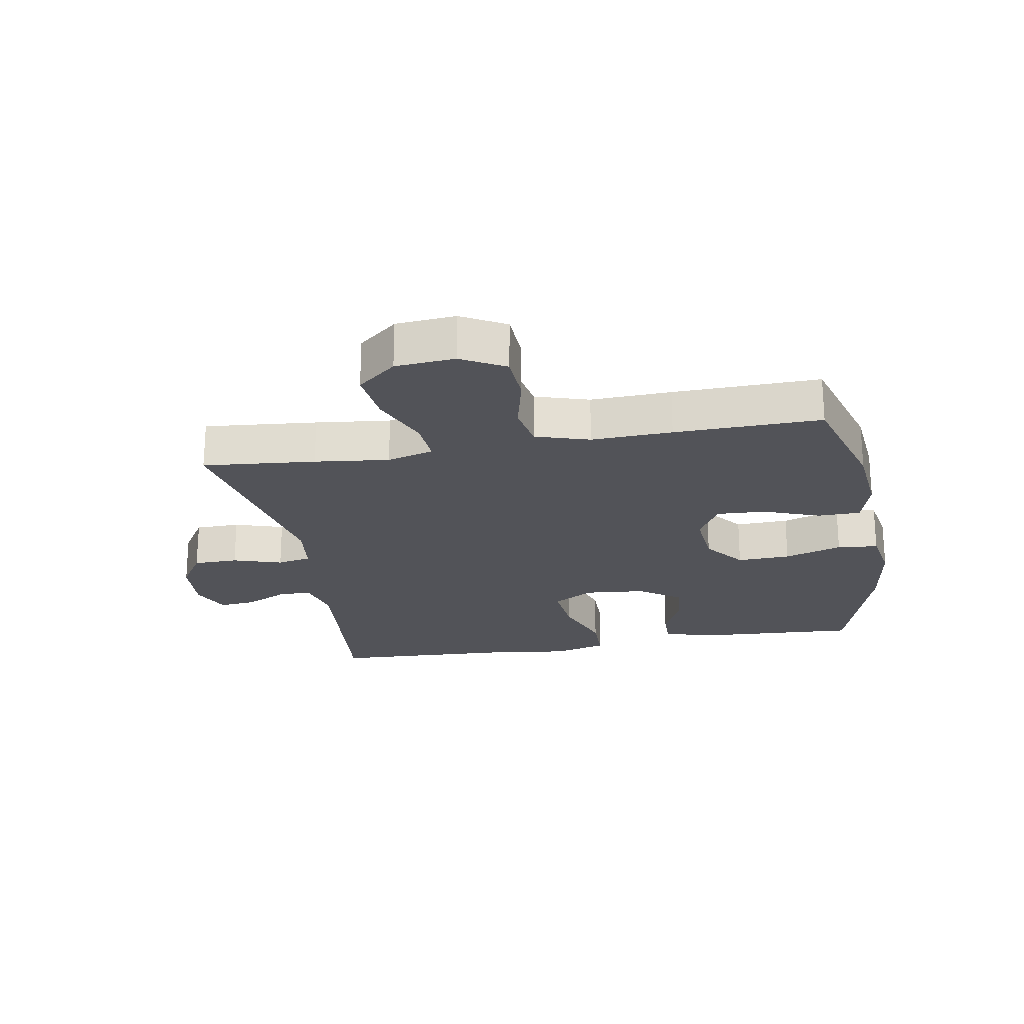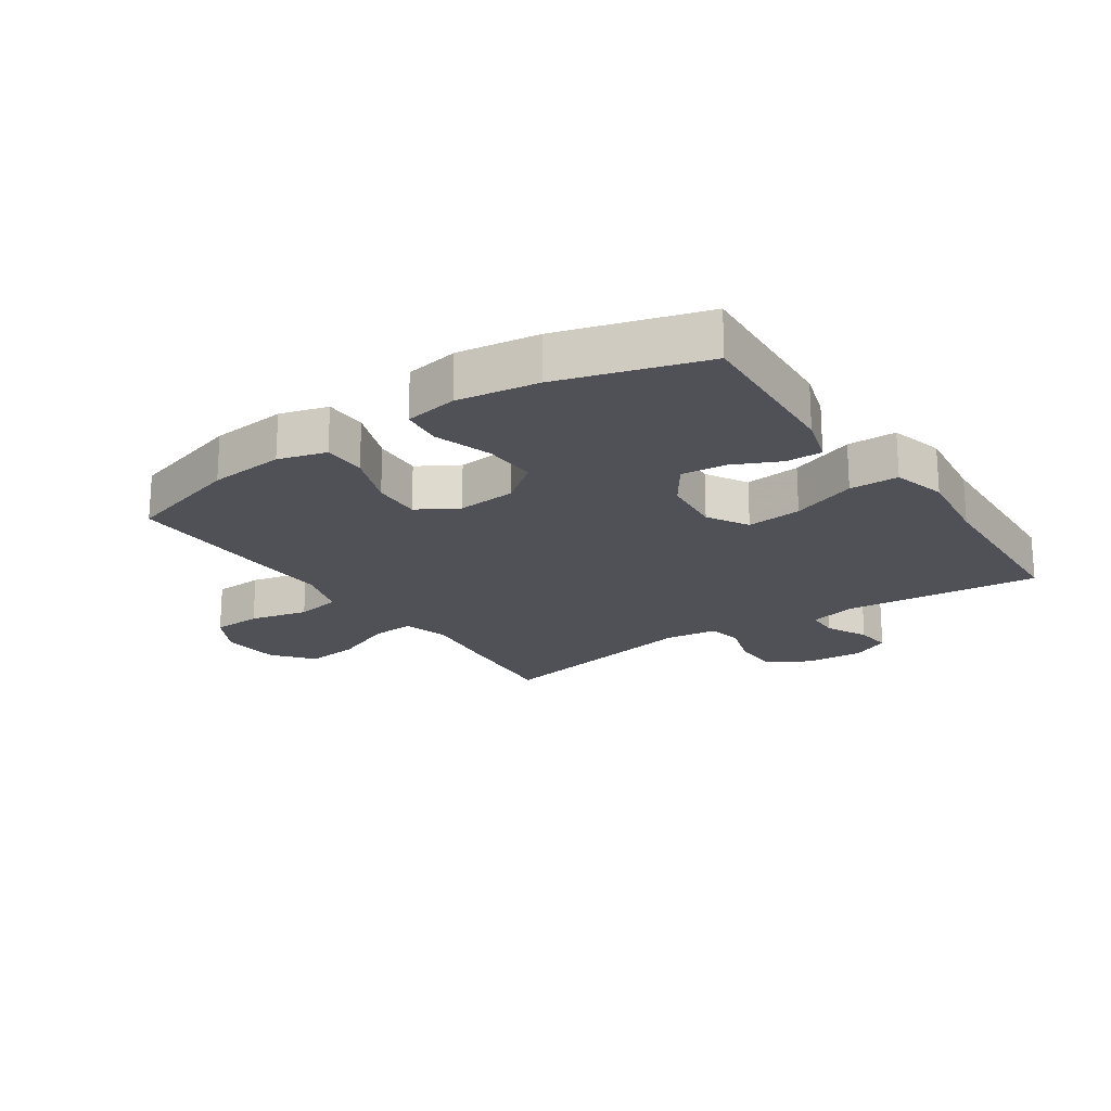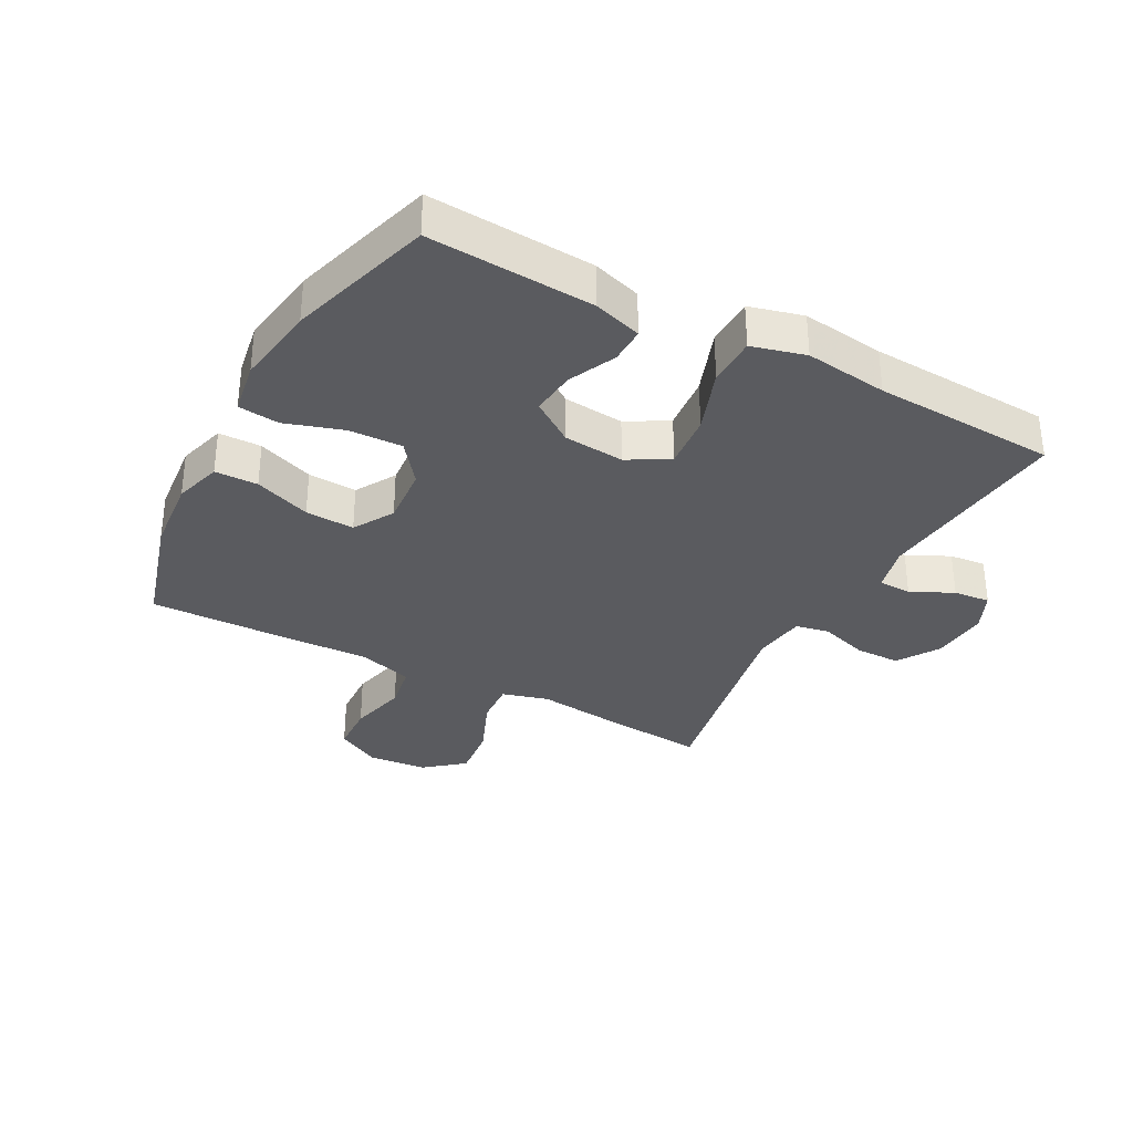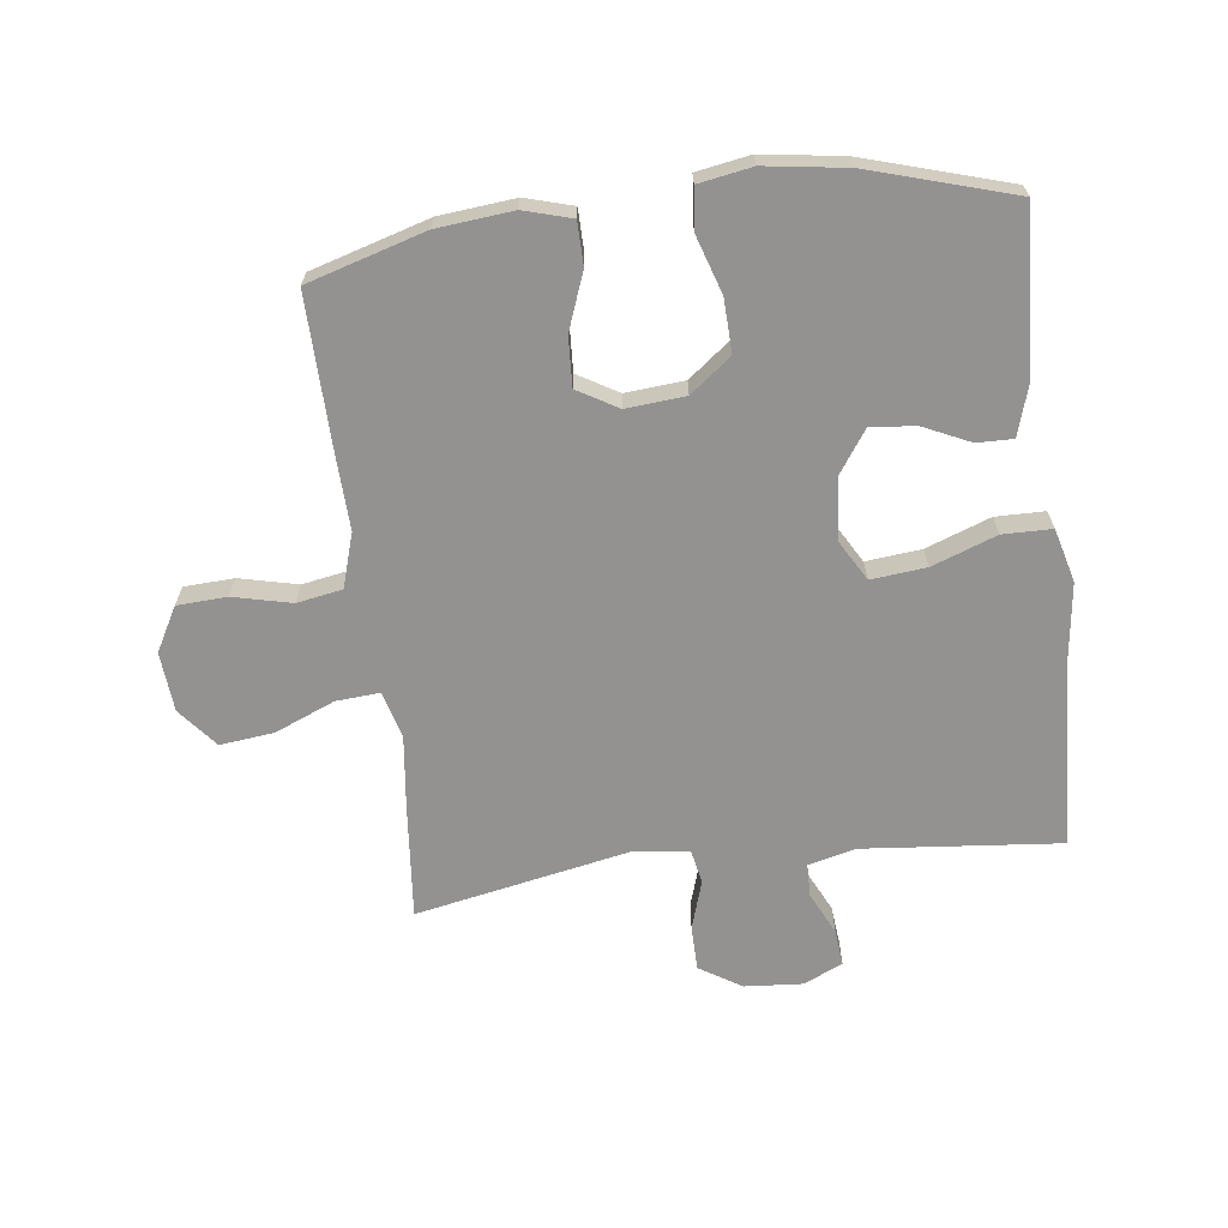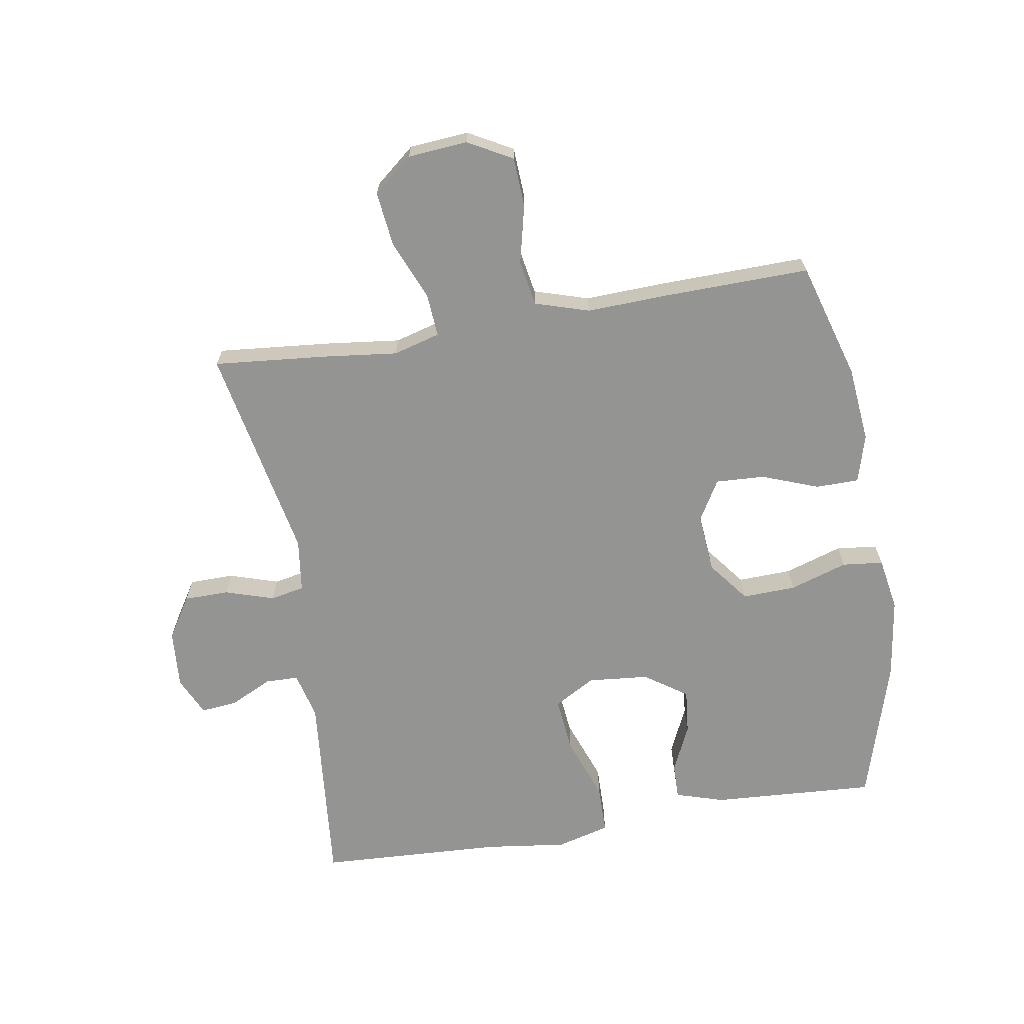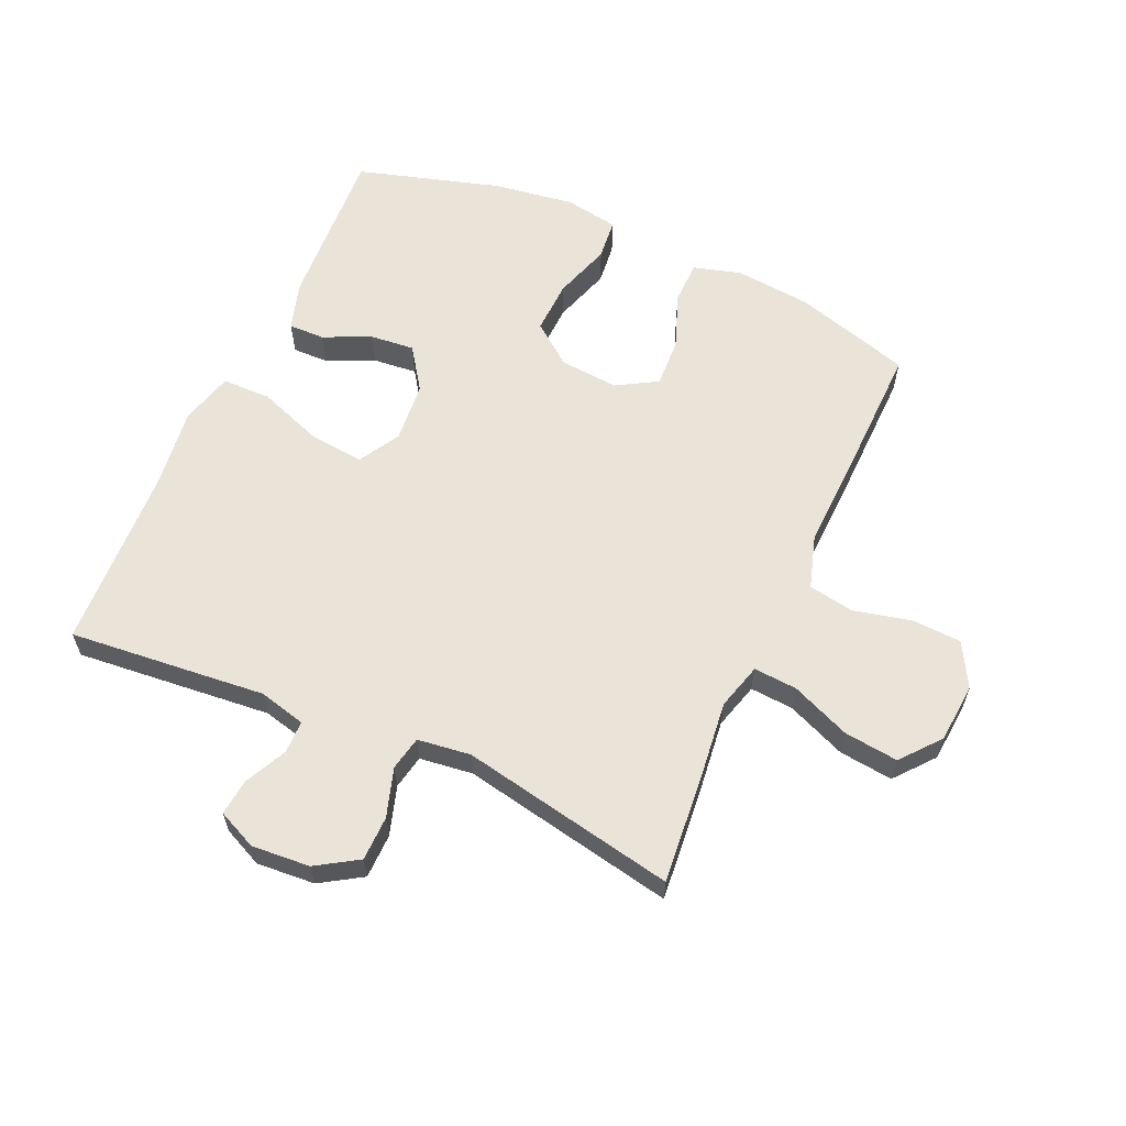
<metadata>
{"format":"obj","ext":"obj","renderer":"f3d","projection":"perspective","resolution":1024,"background":"white","views":[{"elev":-22.6,"azim":100.0,"up":"+Y"},{"elev":-20.3,"azim":-145.8,"up":"+Y"},{"elev":-33.3,"azim":-118.4,"up":"+Y"},{"elev":-66.5,"azim":-172.9,"up":"+Y"},{"elev":-67.0,"azim":99.4,"up":"+Y"},{"elev":60.8,"azim":24.1,"up":"+Y"}]}
</metadata>
<code>
v -0.5 0.07 -0.5
v -0.484 0.07 -0.235
v -0.46 0.07 -0.157
v -0.402 0.07 -0.158
v -0.326 0.07 -0.193
v -0.254 0.07 -0.2
v -0.207 0.07 -0.132
v -0.198 0.07 -0.034
v -0.236 0.07 0.032
v -0.325 0.07 0.023
v -0.429 0.07 -0.015
v -0.508 0.07 -0.014
v -0.531 0.07 0.072
v -0.514 0.07 0.205
v -0.5 0.07 0.5
v -0.182 0.07 0.47
v -0.106 0.07 0.489
v -0.105 0.07 0.542
v -0.138 0.07 0.61
v -0.144 0.07 0.669
v -0.081 0.07 0.698
v 0.013 0.07 0.691
v 0.08 0.07 0.649
v 0.081 0.07 0.577
v 0.056 0.07 0.498
v 0.067 0.07 0.443
v 0.153 0.07 0.432
v 0.5 0.07 0.5
v 0.483 0.07 0.318
v 0.469 0.07 0.198
v 0.49 0.07 0.123
v 0.56 0.07 0.128
v 0.656 0.07 0.168
v 0.743 0.07 0.178
v 0.795 0.07 0.115
v 0.803 0.07 0.019
v 0.764 0.07 -0.052
v 0.684 0.07 -0.056
v 0.59 0.07 -0.034
v 0.517 0.07 -0.047
v 0.49 0.07 -0.134
v 0.495 0.07 -0.264
v 0.5 0.07 -0.5
v 0.311 0.07 -0.556
v 0.189 0.07 -0.568
v 0.112 0.07 -0.546
v 0.111 0.07 -0.477
v 0.145 0.07 -0.386
v 0.149 0.07 -0.307
v 0.084 0.07 -0.269
v -0.011 0.07 -0.277
v -0.077 0.07 -0.328
v -0.074 0.07 -0.414
v -0.044 0.07 -0.507
v -0.051 0.07 -0.573
v -0.137 0.07 -0.588
v -0.268 0.07 -0.569
v -0.5 0 -0.5
v -0.484 0 -0.235
v -0.46 0 -0.157
v -0.402 0 -0.158
v -0.326 0 -0.193
v -0.254 0 -0.2
v -0.207 0 -0.132
v -0.198 0 -0.034
v -0.236 0 0.032
v -0.325 0 0.023
v -0.429 0 -0.015
v -0.508 0 -0.014
v -0.531 0 0.072
v -0.514 0 0.205
v -0.5 0 0.5
v -0.182 0 0.47
v -0.106 0 0.489
v -0.105 0 0.542
v -0.138 0 0.61
v -0.144 0 0.669
v -0.081 0 0.698
v 0.013 0 0.691
v 0.08 0 0.649
v 0.081 0 0.577
v 0.056 0 0.498
v 0.067 0 0.443
v 0.153 0 0.432
v 0.5 0 0.5
v 0.483 0 0.318
v 0.469 0 0.198
v 0.49 0 0.123
v 0.56 0 0.128
v 0.656 0 0.168
v 0.743 0 0.178
v 0.795 0 0.115
v 0.803 0 0.019
v 0.764 0 -0.052
v 0.684 0 -0.056
v 0.59 0 -0.034
v 0.517 0 -0.047
v 0.49 0 -0.134
v 0.495 0 -0.264
v 0.5 0 -0.5
v 0.311 0 -0.556
v 0.189 0 -0.568
v 0.112 0 -0.546
v 0.111 0 -0.477
v 0.145 0 -0.386
v 0.149 0 -0.307
v 0.084 0 -0.269
v -0.011 0 -0.277
v -0.077 0 -0.328
v -0.074 0 -0.414
v -0.044 0 -0.507
v -0.051 0 -0.573
v -0.137 0 -0.588
v -0.268 0 -0.569
f 53 54 55 56
f 52 53 56 57
f 45 46 47 48
f 45 48 49
f 44 45 49
f 41 42 43 44
f 40 41 44 49
f 36 37 38 39
f 36 39 40
f 35 36 40
f 32 33 34 35
f 31 32 35 40
f 30 31 40 49
f 27 28 29 30
f 26 27 30 49
f 22 23 24 25
f 18 19 20 21
f 17 18 21 22
f 14 15 16
f 14 16 17
f 13 14 17
f 10 11 12 13
f 9 10 13 17
f 8 9 17 22
f 2 3 4 5
f 2 5 6
f 52 57 1 2
f 51 52 2 6
f 50 51 6 7
f 25 26 49 50
f 22 25 50
f 7 8 22 50
f 113 112 111 110
f 114 113 110 109
f 105 104 103 102
f 106 105 102
f 106 102 101
f 101 100 99 98
f 106 101 98 97
f 96 95 94 93
f 97 96 93
f 97 93 92
f 92 91 90 89
f 97 92 89 88
f 106 97 88 87
f 87 86 85 84
f 106 87 84 83
f 82 81 80 79
f 78 77 76 75
f 79 78 75 74
f 73 72 71
f 74 73 71
f 74 71 70
f 70 69 68 67
f 74 70 67 66
f 79 74 66 65
f 62 61 60 59
f 63 62 59
f 59 58 114 109
f 63 59 109 108
f 64 63 108 107
f 107 106 83 82
f 107 82 79
f 107 79 65 64
f 1 58 59 2
f 2 59 60 3
f 3 60 61 4
f 4 61 62 5
f 5 62 63 6
f 6 63 64 7
f 7 64 65 8
f 8 65 66 9
f 9 66 67 10
f 10 67 68 11
f 11 68 69 12
f 12 69 70 13
f 13 70 71 14
f 14 71 72 15
f 15 72 73 16
f 16 73 74 17
f 17 74 75 18
f 18 75 76 19
f 19 76 77 20
f 20 77 78 21
f 21 78 79 22
f 22 79 80 23
f 23 80 81 24
f 24 81 82 25
f 25 82 83 26
f 26 83 84 27
f 27 84 85 28
f 28 85 86 29
f 29 86 87 30
f 30 87 88 31
f 31 88 89 32
f 32 89 90 33
f 33 90 91 34
f 34 91 92 35
f 35 92 93 36
f 36 93 94 37
f 37 94 95 38
f 38 95 96 39
f 39 96 97 40
f 40 97 98 41
f 41 98 99 42
f 42 99 100 43
f 43 100 101 44
f 44 101 102 45
f 45 102 103 46
f 46 103 104 47
f 47 104 105 48
f 48 105 106 49
f 49 106 107 50
f 50 107 108 51
f 51 108 109 52
f 52 109 110 53
f 53 110 111 54
f 54 111 112 55
f 55 112 113 56
f 56 113 114 57
f 57 114 58 1

</code>
